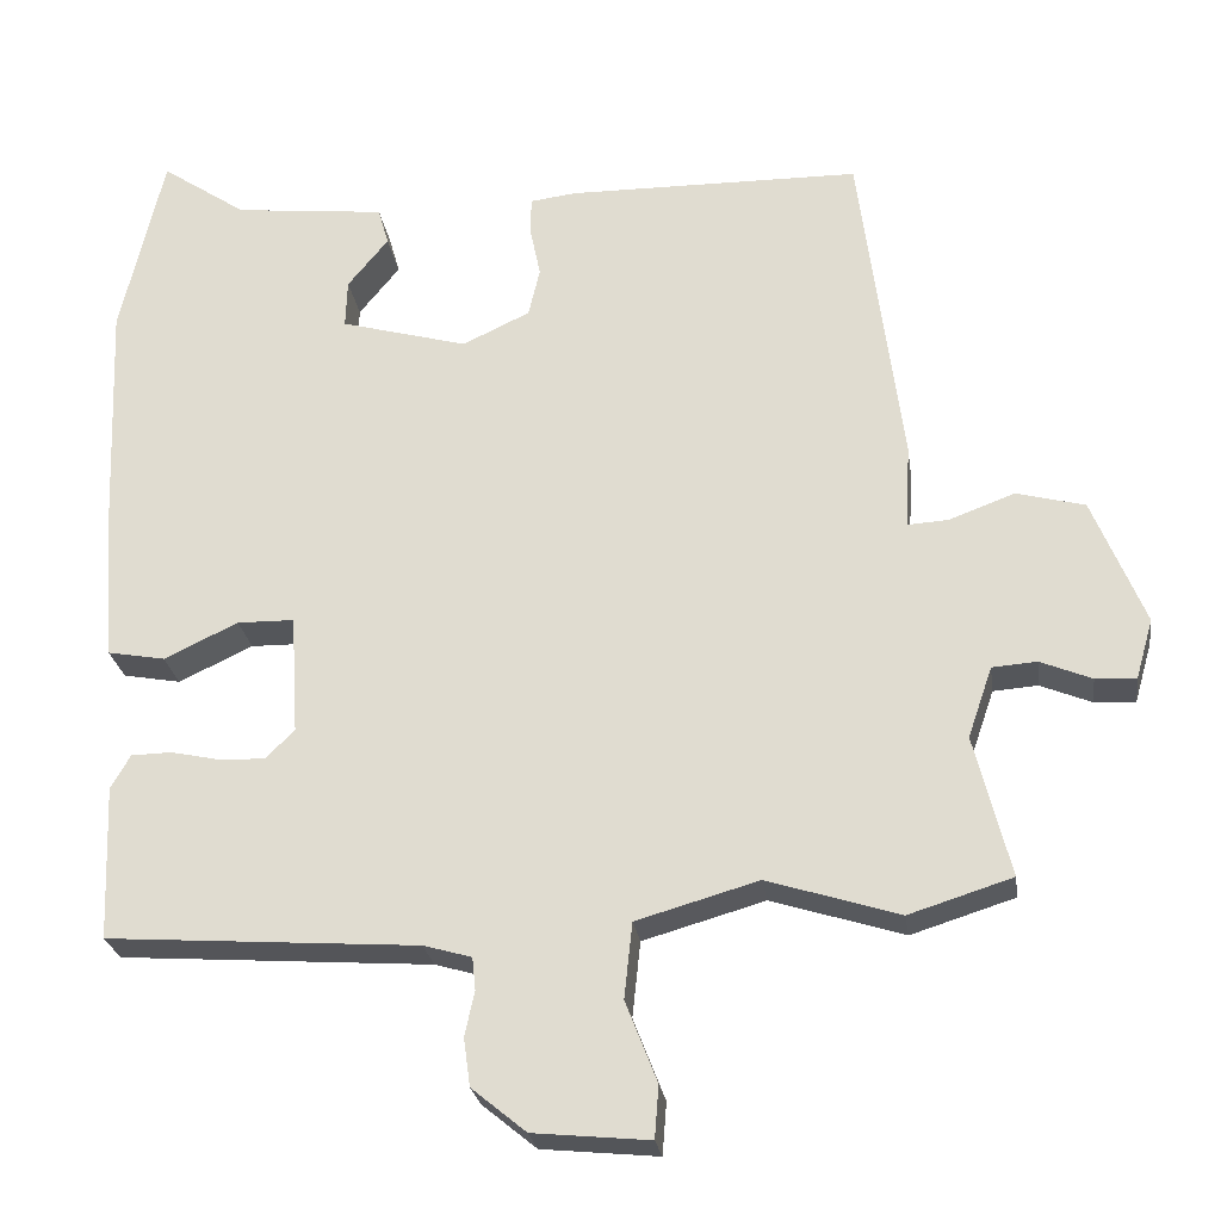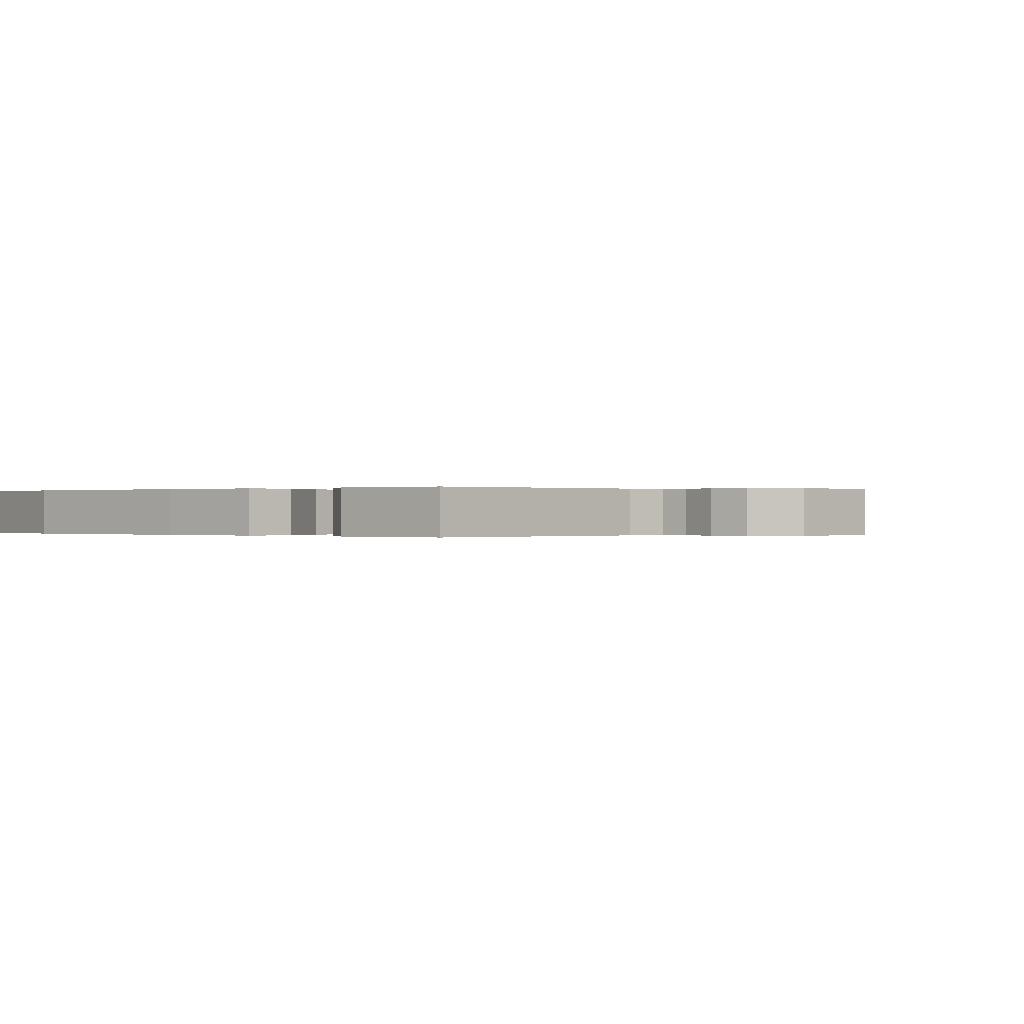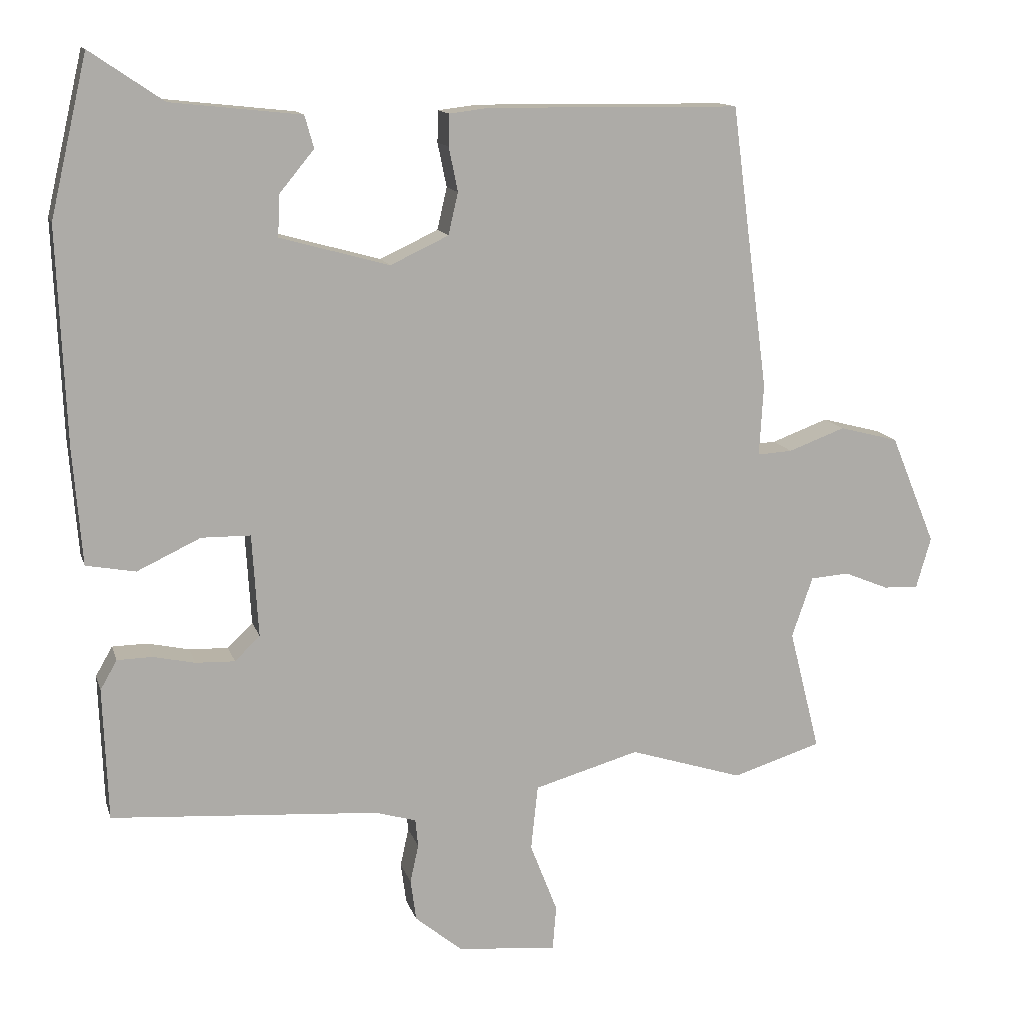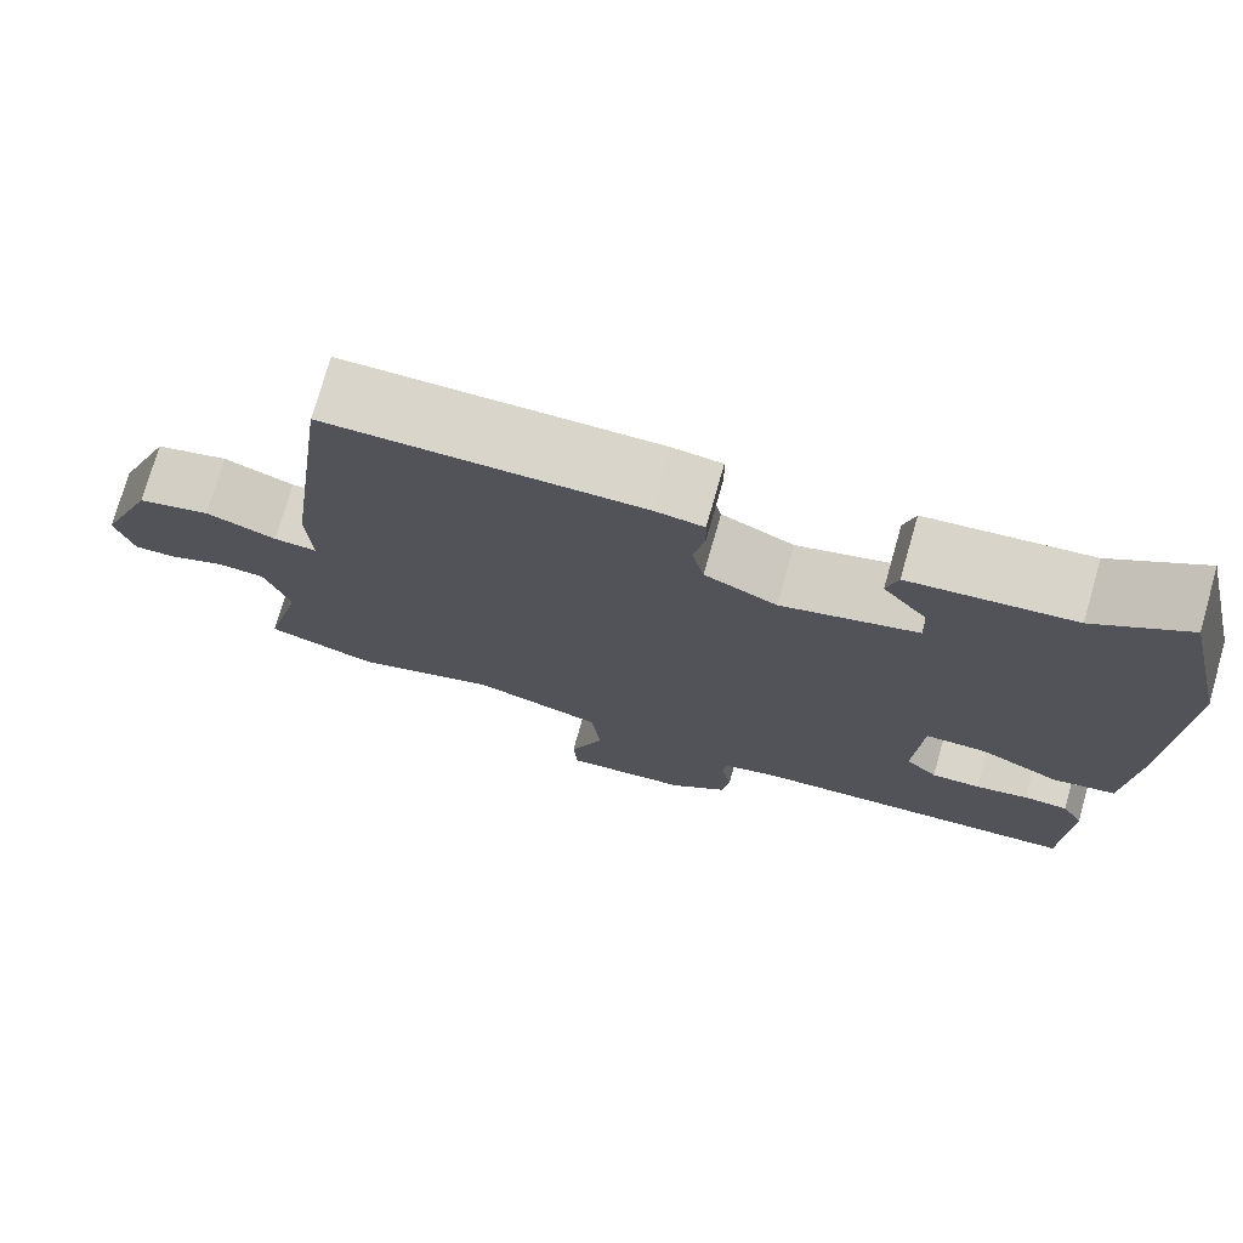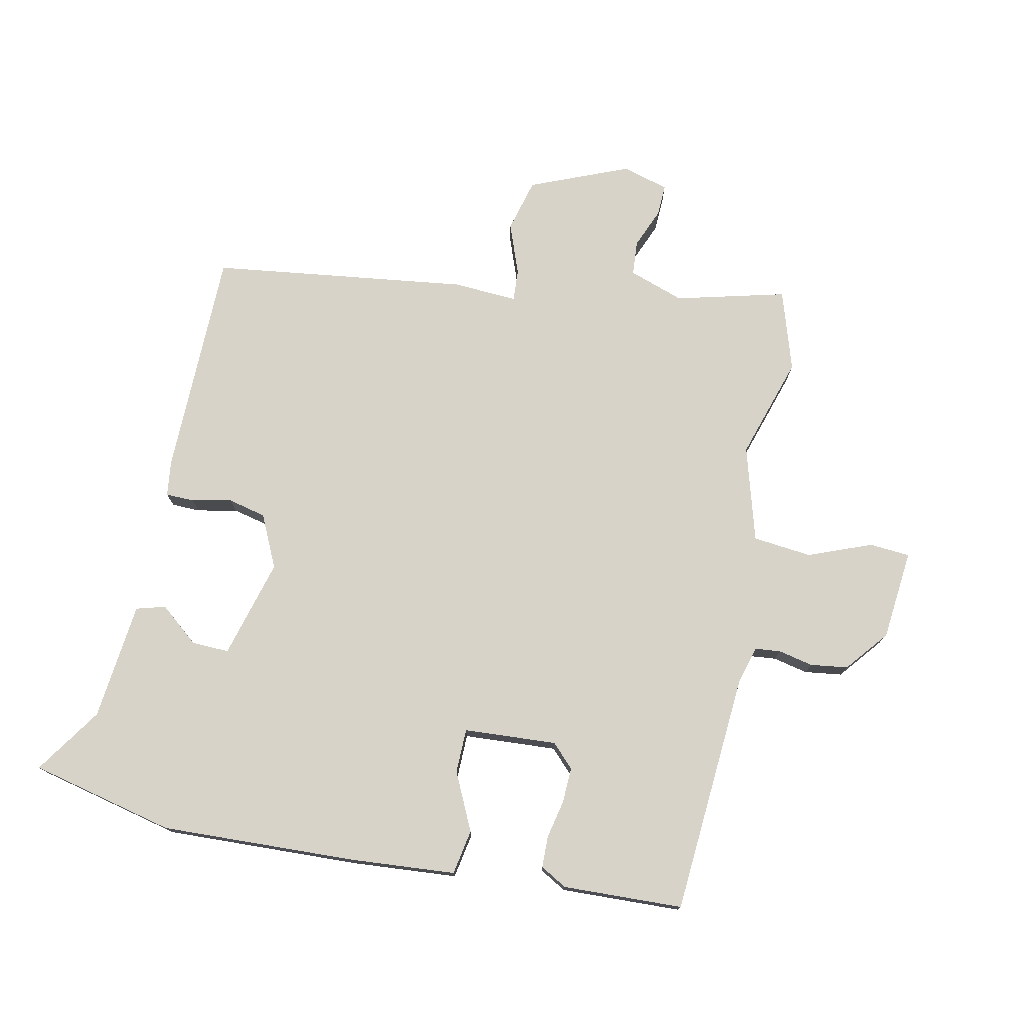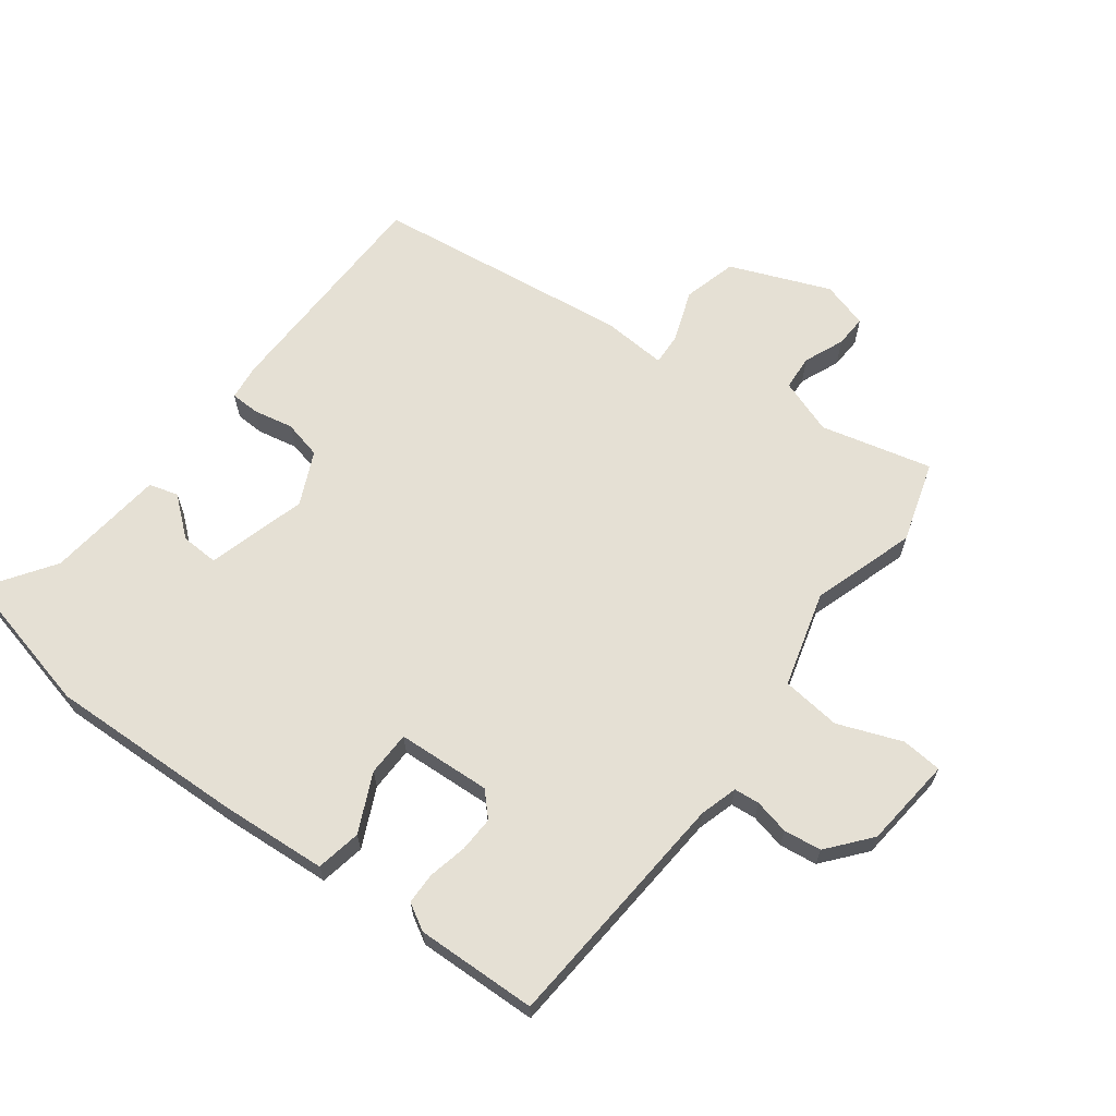
<metadata>
{"format":"obj","ext":"obj","renderer":"f3d","projection":"perspective","resolution":1024,"background":"white","views":[{"elev":-25.3,"azim":-171.9,"up":"+Z"},{"elev":0.0,"azim":131.9,"up":"+Y"},{"elev":13.1,"azim":165.6,"up":"+Z"},{"elev":74.6,"azim":15.9,"up":"+Z"},{"elev":75.9,"azim":101.8,"up":"+Y"},{"elev":65.2,"azim":127.2,"up":"+Y"}]}
</metadata>
<code>
v 0.482 0.07 0.577
v 0.535 0.07 0.349
v 0.523 0.07 0.042
v 0.51 0.07 -0.126
v 0.439 0.07 -0.139
v 0.348 0.07 -0.096
v 0.278 0.07 -0.097
v 0.269 0.07 -0.244
v 0.305 0.07 -0.279
v 0.361 0.07 -0.277
v 0.421 0.07 -0.264
v 0.471 0.07 -0.265
v 0.495 0.07 -0.307
v 0.488 0.07 -0.497
v 0.105 0.07 -0.524
v 0.046 0.07 -0.541
v 0.042 0.07 -0.581
v 0.054 0.07 -0.636
v 0.046 0.07 -0.695
v -0.021 0.07 -0.75
v -0.164 0.07 -0.764
v -0.169 0.07 -0.7
v -0.13 0.07 -0.6
v -0.14 0.07 -0.507
v -0.29 0.07 -0.464
v -0.452 0.07 -0.515
v -0.579 0.07 -0.475
v -0.535 0.07 -0.301
v -0.565 0.07 -0.214
v -0.62 0.07 -0.21
v -0.683 0.07 -0.236
v -0.733 0.07 -0.238
v -0.754 0.07 -0.165
v -0.69 0.07 -0.009
v -0.606 0.07 0.013
v -0.525 0.07 -0.017
v -0.475 0.07 -0.02
v -0.481 0.07 0.082
v -0.428 0.07 0.487
v -0.067 0.07 0.491
v -0.011 0.07 0.484
v -0.01 0.07 0.439
v -0.023 0.07 0.376
v -0.009 0.07 0.316
v 0.074 0.07 0.277
v 0.23 0.07 0.32
v 0.228 0.07 0.379
v 0.178 0.07 0.44
v 0.191 0.07 0.486
v 0.377 0.07 0.506
v 0.482 0 0.577
v 0.535 0 0.349
v 0.523 0 0.042
v 0.51 0 -0.126
v 0.439 0 -0.139
v 0.348 0 -0.096
v 0.278 0 -0.097
v 0.269 0 -0.244
v 0.305 0 -0.279
v 0.361 0 -0.277
v 0.421 0 -0.264
v 0.471 0 -0.265
v 0.495 0 -0.307
v 0.488 0 -0.497
v 0.105 0 -0.524
v 0.046 0 -0.541
v 0.042 0 -0.581
v 0.054 0 -0.636
v 0.046 0 -0.695
v -0.021 0 -0.75
v -0.164 0 -0.764
v -0.169 0 -0.7
v -0.13 0 -0.6
v -0.14 0 -0.507
v -0.29 0 -0.464
v -0.452 0 -0.515
v -0.579 0 -0.475
v -0.535 0 -0.301
v -0.565 0 -0.214
v -0.62 0 -0.21
v -0.683 0 -0.236
v -0.733 0 -0.238
v -0.754 0 -0.165
v -0.69 0 -0.009
v -0.606 0 0.013
v -0.525 0 -0.017
v -0.475 0 -0.02
v -0.481 0 0.082
v -0.428 0 0.487
v -0.067 0 0.491
v -0.011 0 0.484
v -0.01 0 0.439
v -0.023 0 0.376
v -0.009 0 0.316
v 0.074 0 0.277
v 0.23 0 0.32
v 0.228 0 0.379
v 0.178 0 0.44
v 0.191 0 0.486
v 0.377 0 0.506
f 47 48 49 50
f 46 47 50 1
f 40 41 42 43
f 40 43 44
f 37 38 39 40
f 37 40 44
f 33 34 35 36
f 33 36 37
f 30 31 32 33
f 29 30 33 37
f 28 29 37 44
f 25 26 27 28
f 24 25 28 44
f 20 21 22 23
f 17 18 19 20
f 16 17 20 23
f 12 13 14 15
f 10 11 12 15
f 9 10 15 16
f 8 9 16 23
f 3 4 5 6
f 3 6 7
f 46 1 2 3
f 45 46 3 7
f 23 24 44 45
f 7 8 23 45
f 100 99 98 97
f 51 100 97 96
f 93 92 91 90
f 94 93 90
f 90 89 88 87
f 94 90 87
f 86 85 84 83
f 87 86 83
f 83 82 81 80
f 87 83 80 79
f 94 87 79 78
f 78 77 76 75
f 94 78 75 74
f 73 72 71 70
f 70 69 68 67
f 73 70 67 66
f 65 64 63 62
f 65 62 61 60
f 66 65 60 59
f 73 66 59 58
f 56 55 54 53
f 57 56 53
f 53 52 51 96
f 57 53 96 95
f 95 94 74 73
f 95 73 58 57
f 1 51 52 2
f 2 52 53 3
f 3 53 54 4
f 4 54 55 5
f 5 55 56 6
f 6 56 57 7
f 7 57 58 8
f 8 58 59 9
f 9 59 60 10
f 10 60 61 11
f 11 61 62 12
f 12 62 63 13
f 13 63 64 14
f 14 64 65 15
f 15 65 66 16
f 16 66 67 17
f 17 67 68 18
f 18 68 69 19
f 19 69 70 20
f 20 70 71 21
f 21 71 72 22
f 22 72 73 23
f 23 73 74 24
f 24 74 75 25
f 25 75 76 26
f 26 76 77 27
f 27 77 78 28
f 28 78 79 29
f 29 79 80 30
f 30 80 81 31
f 31 81 82 32
f 32 82 83 33
f 33 83 84 34
f 34 84 85 35
f 35 85 86 36
f 36 86 87 37
f 37 87 88 38
f 38 88 89 39
f 39 89 90 40
f 40 90 91 41
f 41 91 92 42
f 42 92 93 43
f 43 93 94 44
f 44 94 95 45
f 45 95 96 46
f 46 96 97 47
f 47 97 98 48
f 48 98 99 49
f 49 99 100 50
f 50 100 51 1

</code>
